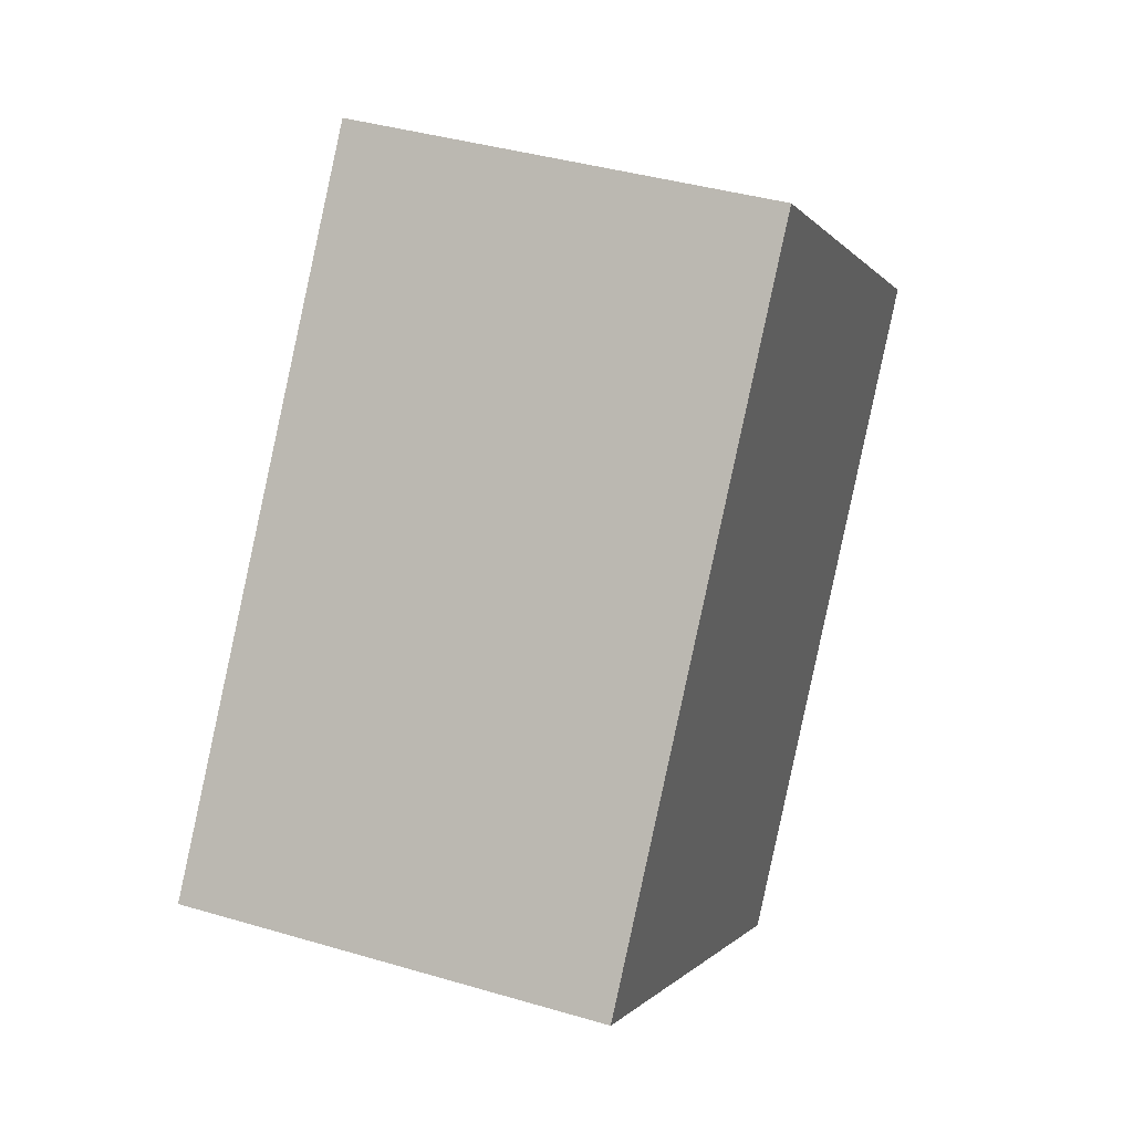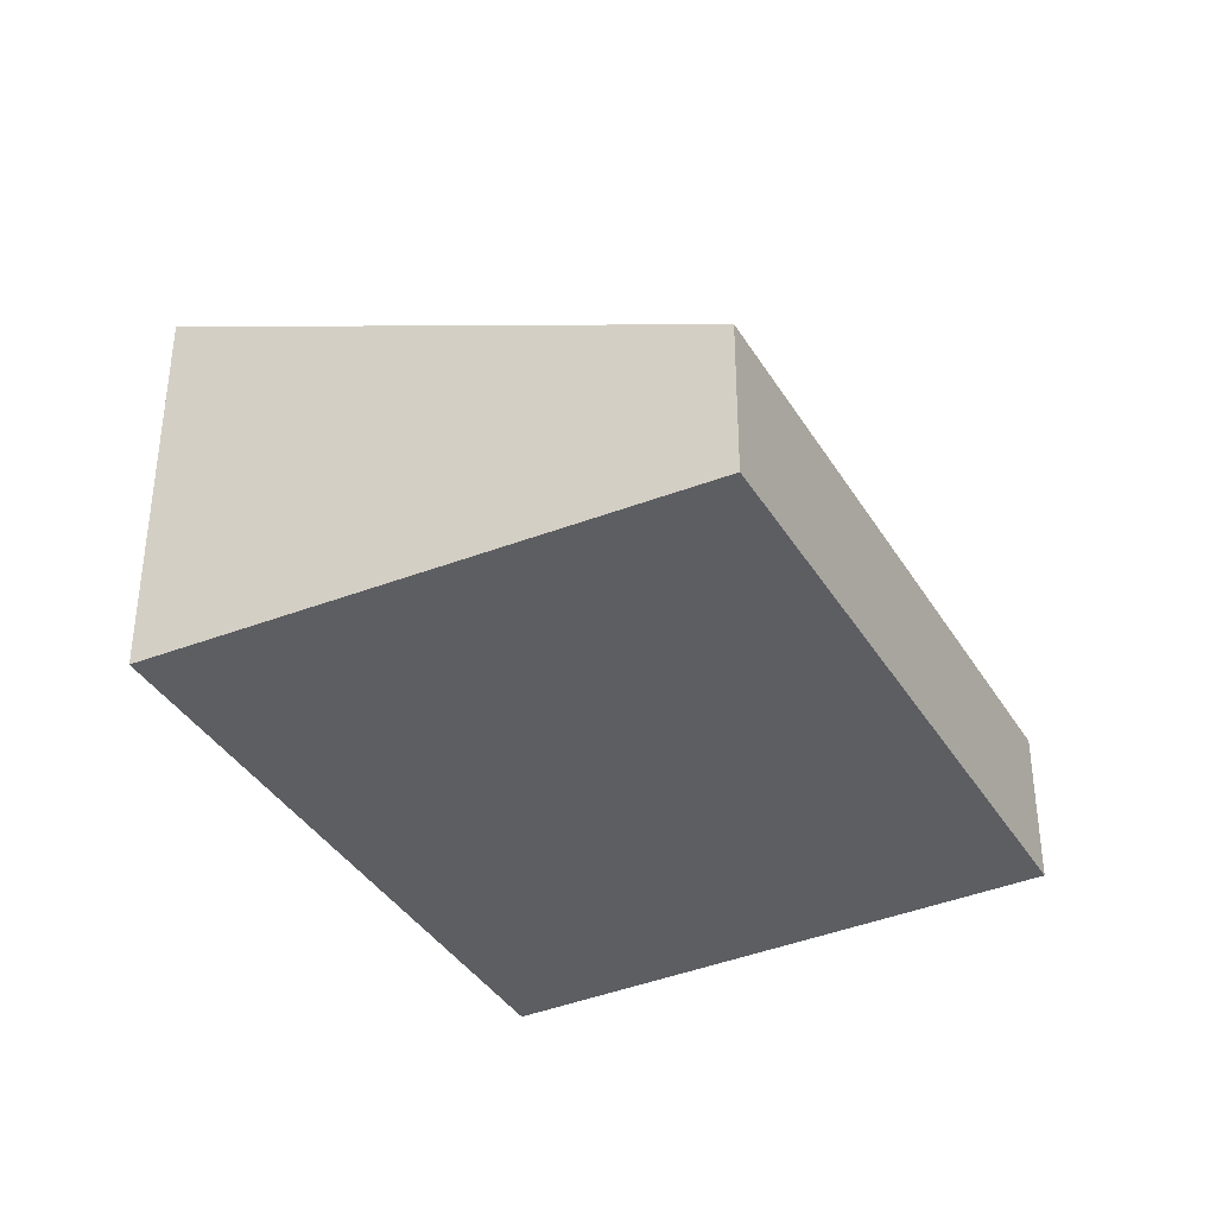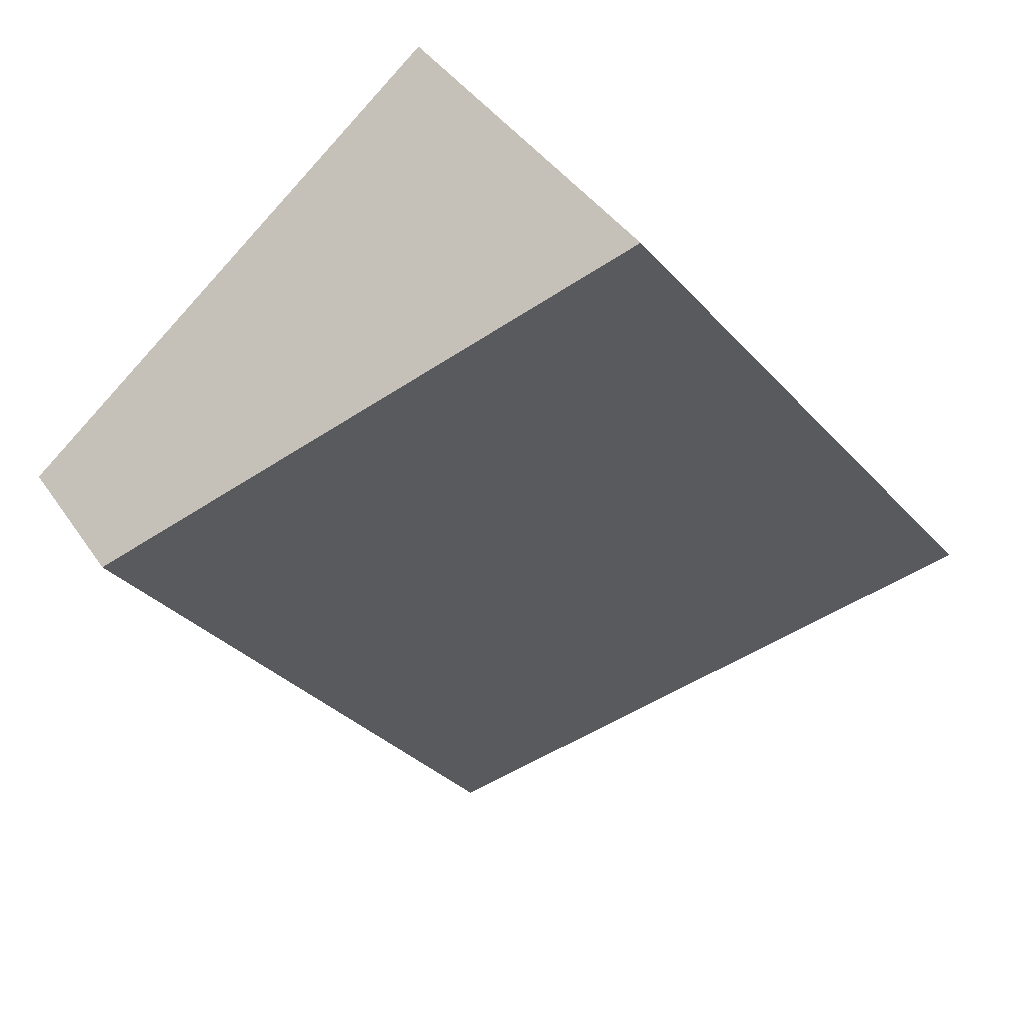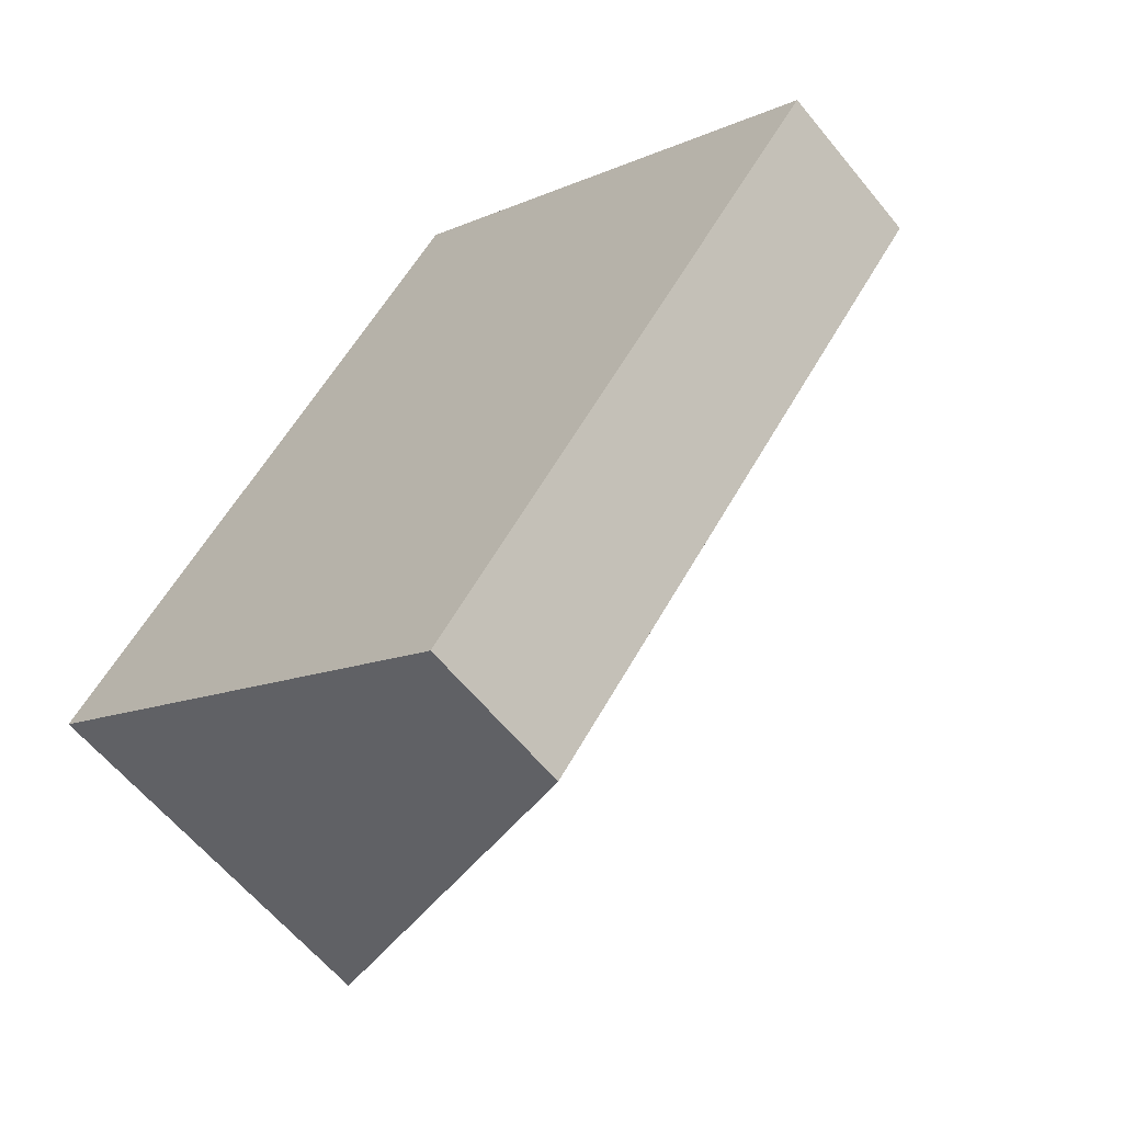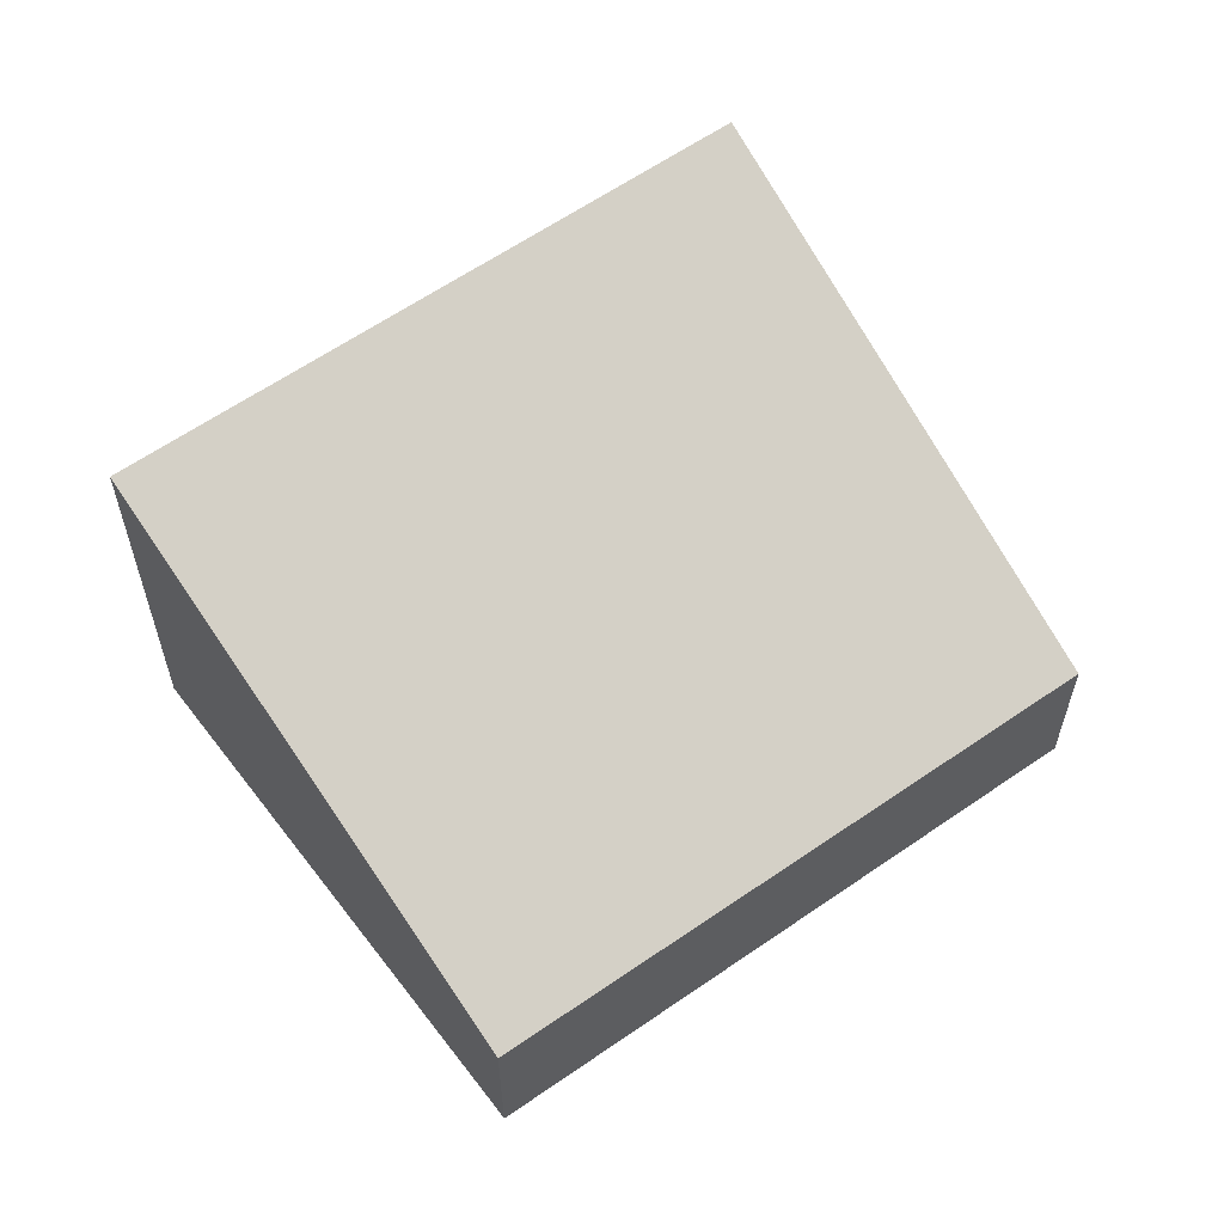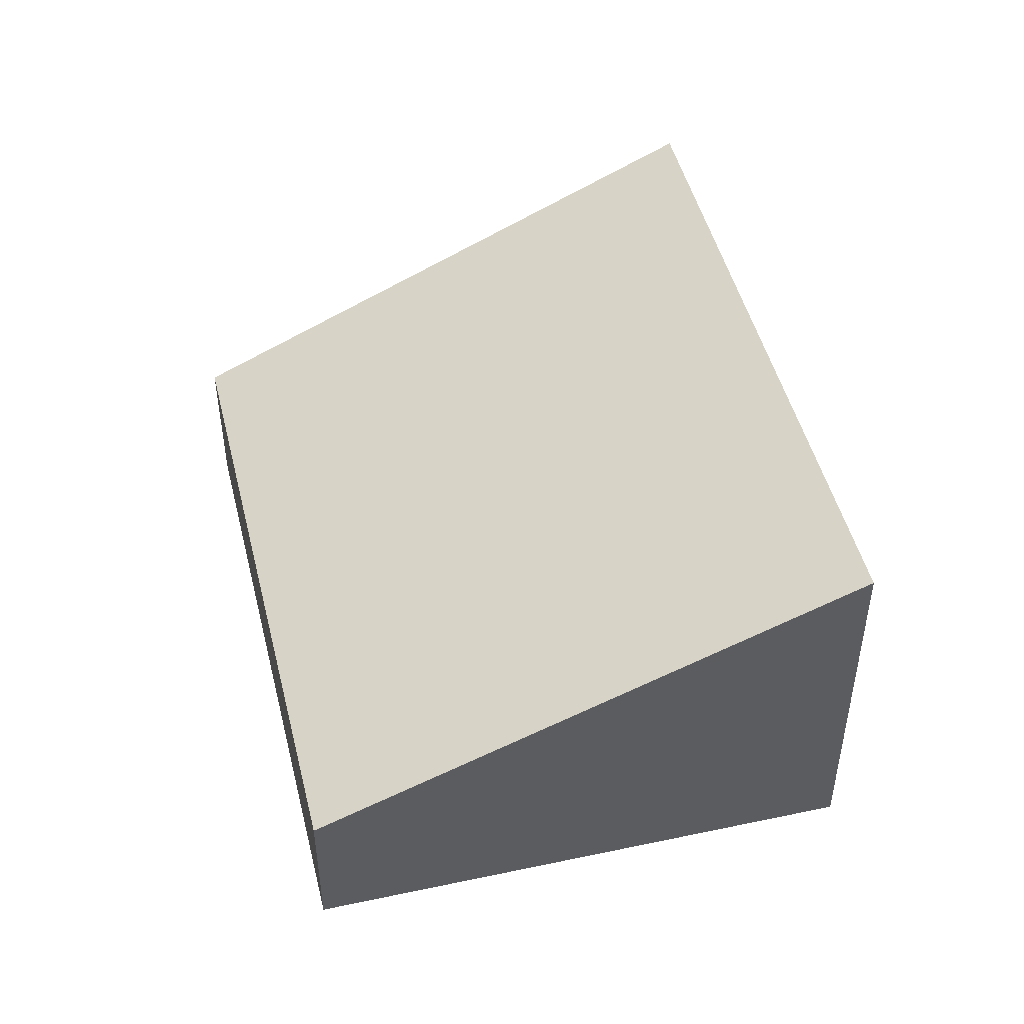
<metadata>
{"format":"obj","ext":"obj","renderer":"f3d","projection":"perspective","resolution":1024,"background":"white","views":[{"elev":39.2,"azim":-69.7,"up":"+Z"},{"elev":-37.8,"azim":65.0,"up":"+Y"},{"elev":40.2,"azim":149.3,"up":"+Z"},{"elev":-60.4,"azim":38.9,"up":"+Z"},{"elev":60.2,"azim":91.6,"up":"+Y"},{"elev":49.1,"azim":-156.8,"up":"+Y"}]}
</metadata>
<code>
v  0 2.885 1.767e-16
v  5.832 1.15 0.801
v  3.361 1.134 -2.486
v  3.05 2.885 3.978
v  6.272 1.153 1.386
v  5.832 1.389 1.74
v  6.272 -8.487e-17 1.386
v  5.832 -1.065e-16 1.74
v  3.05 -2.436e-16 3.978
v  5.832 -4.905e-17 0.801
v  3.361 1.522e-16 -2.486
v  0 0 0
g defaultobject
f 1 2 3
f 2 1 4
f 2 4 5
f 5 4 6
f 6 7 5
f 7 6 8
f 8 6 4
f 8 4 9
f 7 2 5
f 2 7 3
f 3 7 10
f 3 10 11
f 3 12 1
f 12 3 11
f 12 4 1
f 4 12 9
f 10 12 11
f 12 10 9
f 9 10 7
f 9 7 8

</code>
